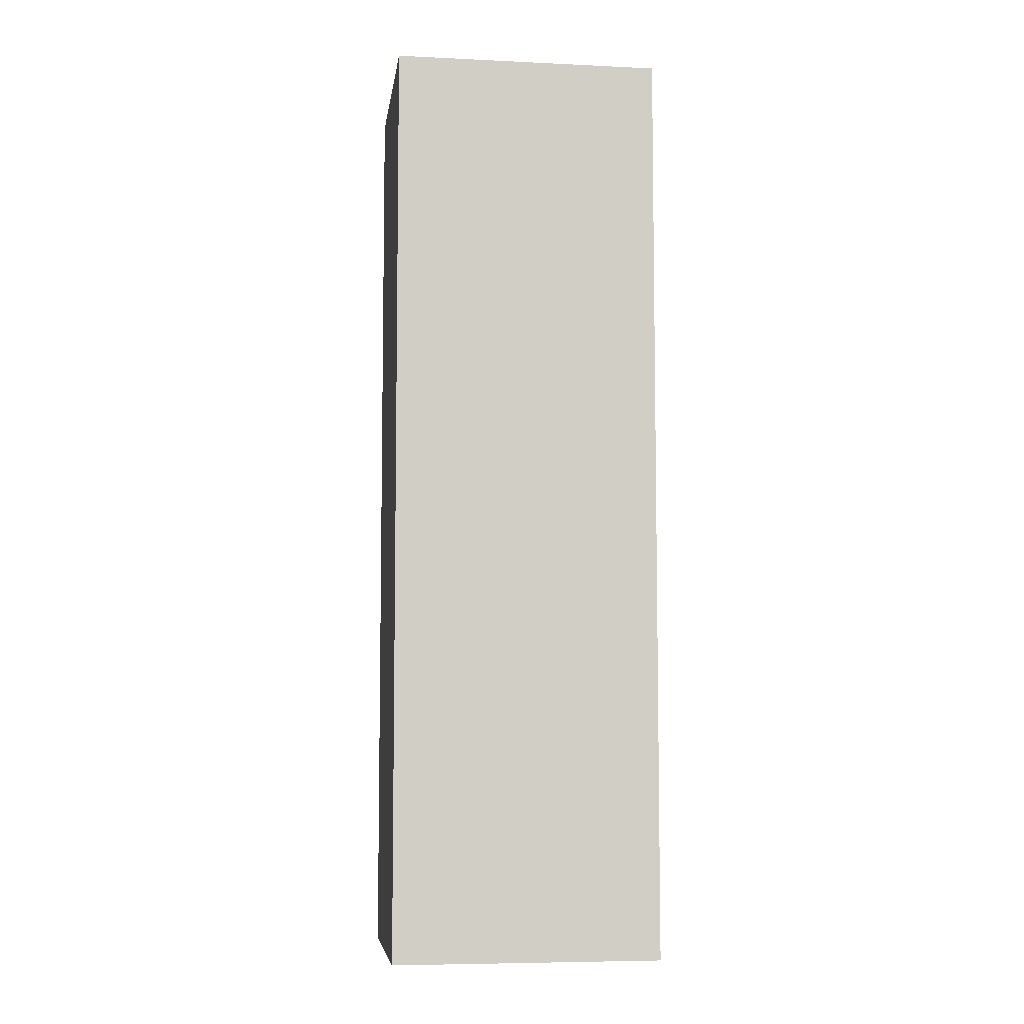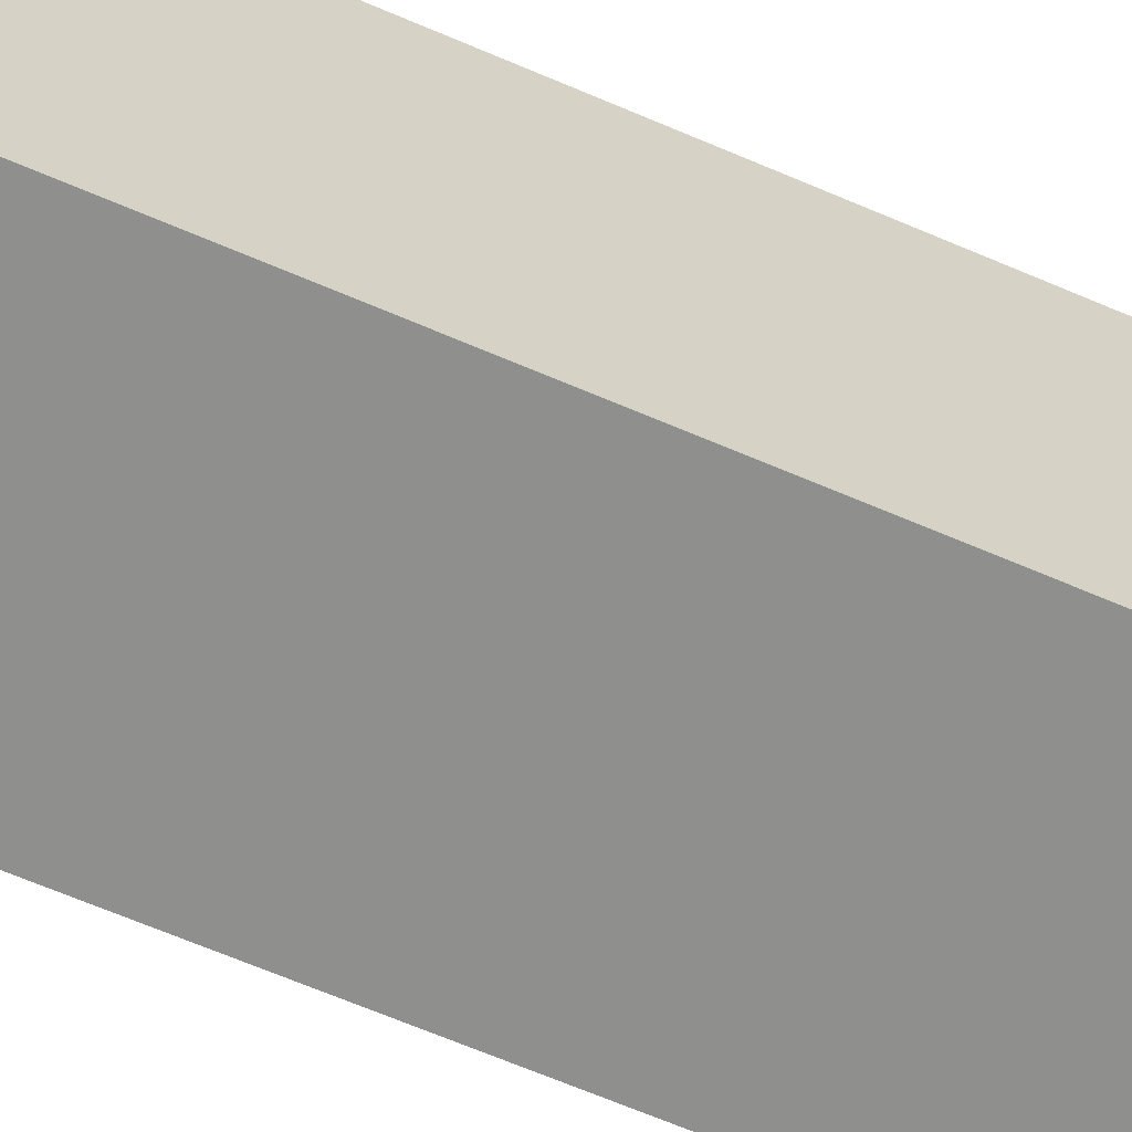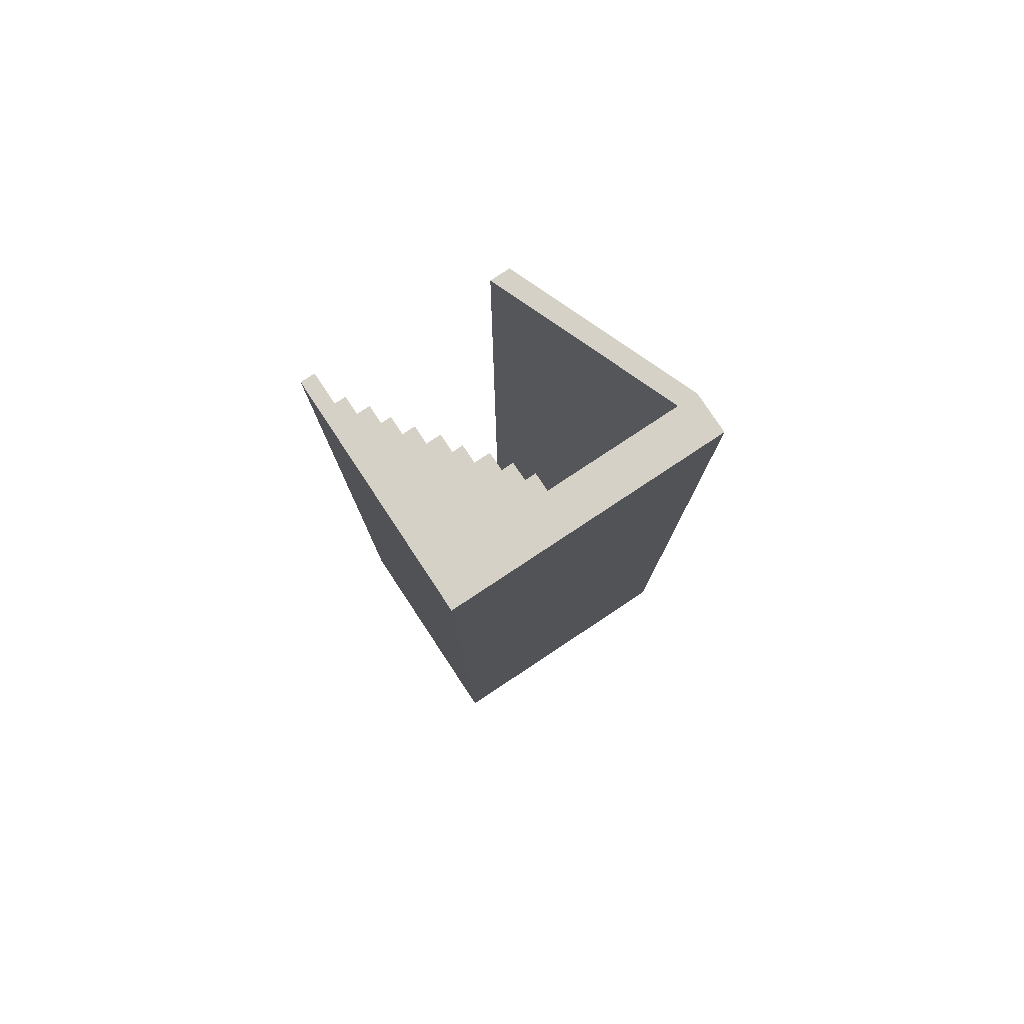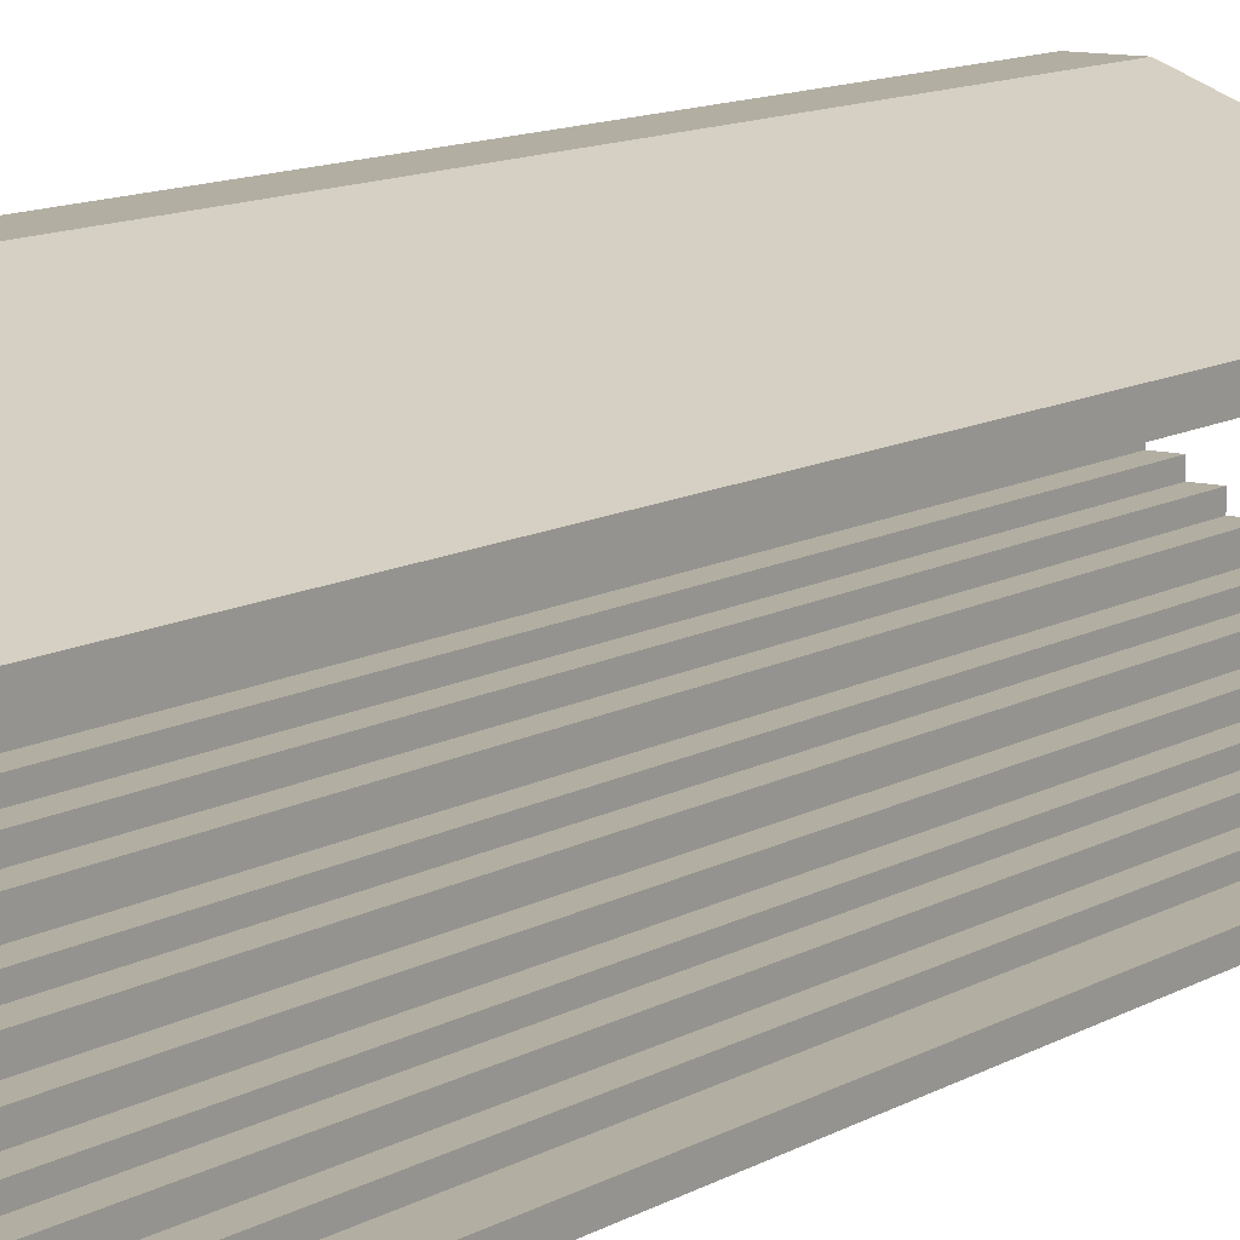
<metadata>
{"format":"obj","ext":"obj","renderer":"f3d","projection":"perspective","resolution":1024,"background":"white","views":[{"elev":-6.7,"azim":-97.8,"up":"+Y"},{"elev":-65.1,"azim":-113.5,"up":"+Z"},{"elev":79.2,"azim":-123.5,"up":"+Y"},{"elev":10.7,"azim":34.3,"up":"+Z"}]}
</metadata>
<code>
o Cube_Cube.001
v -4.429 17.92 -0.2654
v -4.429 17.92 0.2654
v 4.429 17.92 -0.2654
v 4.429 17.92 0.2654
v -4.429 -17.92 -0.2654
v -4.429 -17.92 0.2654
v 4.429 -17.92 -0.2654
v 4.429 -17.92 0.2654
v 3.23 17.92 -0.2654
v 2.549 17.92 -0.2654
v 1.868 17.92 -0.2654
v 1.186 17.92 -0.2654
v 0.5052 17.92 -0.2654
v -0.1762 17.92 -0.2654
v -0.8575 17.92 -0.2654
v -1.539 17.92 -0.2654
v -2.22 17.92 -0.2654
v -2.901 17.92 -0.2654
v -3.583 17.92 -0.2654
v -4.264 17.92 -0.2654
v -4.264 17.92 0.2654
v -3.583 17.92 0.2654
v -2.901 17.92 0.2654
v -2.22 17.92 0.2654
v -1.539 17.92 0.2654
v -0.8575 17.92 0.2654
v -0.1762 17.92 0.2654
v 0.5052 17.92 0.2654
v 1.186 17.92 0.2654
v 1.868 17.92 0.2654
v 2.549 17.92 0.2654
v 3.23 17.92 0.2654
v -4.264 -17.92 -0.2654
v -3.583 -17.92 -0.2654
v -2.901 -17.92 -0.2654
v -2.22 -17.92 -0.2654
v -1.539 -17.92 -0.2654
v -0.8575 -17.92 -0.2654
v -0.1762 -17.92 -0.2654
v 0.5052 -17.92 -0.2654
v 1.186 -17.92 -0.2654
v 1.868 -17.92 -0.2654
v 2.549 -17.92 -0.2654
v 3.23 -17.92 -0.2654
v 3.23 -17.92 0.2654
v 2.549 -17.92 0.2654
v 1.868 -17.92 0.2654
v 1.186 -17.92 0.2654
v 0.5052 -17.92 0.2654
v -0.1762 -17.92 0.2654
v -0.8575 -17.92 0.2654
v -1.539 -17.92 0.2654
v -2.22 -17.92 0.2654
v -2.901 -17.92 0.2654
v -3.583 -17.92 0.2654
v -4.264 -17.92 0.2654
v -4.264 -17.92 0.679
v -4.429 -17.92 0.679
v -4.429 17.92 0.679
v -4.264 17.92 0.679
v -3.583 17.92 0.679
v -2.901 17.92 0.679
v -2.22 17.92 0.679
v -1.539 17.92 0.679
v -0.8575 17.92 0.679
v -0.1762 17.92 0.679
v 0.5052 17.92 0.679
v 1.186 17.92 0.679
v 1.868 17.92 0.679
v 2.549 17.92 0.679
v 3.23 17.92 0.679
v 3.23 -17.92 0.679
v 2.549 -17.92 0.679
v 1.868 -17.92 0.679
v 1.186 -17.92 0.679
v 0.5052 -17.92 0.679
v -0.1762 -17.92 0.679
v -0.8575 -17.92 0.679
v -1.539 -17.92 0.679
v -2.22 -17.92 0.679
v -2.901 -17.92 0.679
v -3.583 -17.92 0.679
v -4.264 -17.92 1.154
v -4.429 -17.92 1.154
v -4.429 17.92 1.154
v -4.264 17.92 1.154
v -3.583 17.92 1.154
v -2.901 17.92 1.154
v -2.22 17.92 1.154
v -1.539 17.92 1.154
v -0.8575 17.92 1.154
v -0.1762 17.92 1.154
v 0.5052 17.92 1.154
v 1.186 17.92 1.154
v 1.868 17.92 1.154
v 2.549 17.92 1.154
v 2.549 -17.92 1.154
v 1.868 -17.92 1.154
v 1.186 -17.92 1.154
v 0.5052 -17.92 1.154
v -0.1762 -17.92 1.154
v -0.8575 -17.92 1.154
v -1.539 -17.92 1.154
v -2.22 -17.92 1.154
v -2.901 -17.92 1.154
v -3.583 -17.92 1.154
v -4.264 -17.92 1.533
v -4.429 -17.92 1.533
v -4.429 17.92 1.533
v -4.264 17.92 1.533
v -3.583 17.92 1.533
v -2.901 17.92 1.533
v -2.22 17.92 1.533
v -1.539 17.92 1.533
v -0.8575 17.92 1.533
v -0.1762 17.92 1.533
v 0.5052 17.92 1.533
v 1.186 17.92 1.533
v 1.868 17.92 1.533
v 1.868 -17.92 1.533
v 1.186 -17.92 1.533
v 0.5052 -17.92 1.533
v -0.1762 -17.92 1.533
v -0.8575 -17.92 1.533
v -1.539 -17.92 1.533
v -2.22 -17.92 1.533
v -2.901 -17.92 1.533
v -3.583 -17.92 1.533
v -4.264 -17.92 2.003
v -4.429 -17.92 2.003
v -4.429 17.92 2.003
v -4.264 17.92 2.003
v -3.583 17.92 2.003
v -2.901 17.92 2.003
v -2.22 17.92 2.003
v -1.539 17.92 2.003
v -0.8575 17.92 2.003
v -0.1762 17.92 2.003
v 0.5052 17.92 2.003
v 1.186 17.92 2.003
v 1.186 -17.92 2.003
v 0.5052 -17.92 2.003
v -0.1762 -17.92 2.003
v -0.8575 -17.92 2.003
v -1.539 -17.92 2.003
v -2.22 -17.92 2.003
v -2.901 -17.92 2.003
v -3.583 -17.92 2.003
v -4.264 -17.92 2.539
v -4.429 -17.92 2.539
v -4.429 17.92 2.539
v -4.264 17.92 2.539
v -3.583 17.92 2.539
v -2.901 17.92 2.539
v -2.22 17.92 2.539
v -1.539 17.92 2.539
v -0.8575 17.92 2.539
v -0.1762 17.92 2.539
v 0.5052 17.92 2.539
v 0.5052 -17.92 2.539
v -0.1762 -17.92 2.539
v -0.8575 -17.92 2.539
v -1.539 -17.92 2.539
v -2.22 -17.92 2.539
v -2.901 -17.92 2.539
v -3.583 -17.92 2.539
v -4.264 -17.92 2.934
v -4.429 -17.92 2.934
v -4.429 17.92 2.934
v -4.264 17.92 2.934
v -3.583 17.92 2.934
v -2.901 17.92 2.934
v -2.22 17.92 2.934
v -1.539 17.92 2.934
v -0.8575 17.92 2.934
v -0.1762 17.92 2.934
v -0.1762 -17.92 2.934
v -0.8575 -17.92 2.934
v -1.539 -17.92 2.934
v -2.22 -17.92 2.934
v -2.901 -17.92 2.934
v -3.583 -17.92 2.934
v -4.264 -17.92 2.934
v -4.429 -17.92 2.934
v -4.429 17.92 2.934
v -4.264 17.92 2.934
v -3.583 17.92 2.934
v -2.901 17.92 2.934
v -2.22 17.92 2.934
v -1.539 17.92 2.934
v -0.8575 17.92 2.934
v -0.1762 17.92 2.934
v -0.1762 -17.92 2.934
v -0.8575 -17.92 2.934
v -1.539 -17.92 2.934
v -2.22 -17.92 2.934
v -2.901 -17.92 2.934
v -3.583 -17.92 2.934
v -4.264 -17.92 3.525
v -4.429 -17.92 3.525
v -4.429 17.92 3.525
v -4.264 17.92 3.525
v -3.583 17.92 3.525
v -2.901 17.92 3.525
v -2.22 17.92 3.525
v -1.539 17.92 3.525
v -0.8575 17.92 3.525
v -0.8575 -17.92 3.525
v -1.539 -17.92 3.525
v -2.22 -17.92 3.525
v -2.901 -17.92 3.525
v -3.583 -17.92 3.525
v -4.264 -17.92 3.963
v -4.429 -17.92 3.963
v -4.429 17.92 3.963
v -4.264 17.92 3.963
v -3.583 17.92 3.963
v -2.901 17.92 3.963
v -2.22 17.92 3.963
v -1.539 17.92 3.963
v -1.539 -17.92 3.963
v -2.22 -17.92 3.963
v -2.901 -17.92 3.963
v -3.583 -17.92 3.963
v -4.264 -17.92 4.368
v -4.429 -17.92 4.368
v -4.429 17.92 4.368
v -4.264 17.92 4.368
v -3.583 17.92 4.368
v -2.901 17.92 4.368
v -2.22 17.92 4.368
v -2.22 -17.92 4.368
v -2.901 -17.92 4.368
v -3.583 -17.92 4.368
v -4.264 -17.92 7.706
v -4.429 -17.92 7.706
v -4.429 17.92 7.706
v -4.264 17.92 7.706
v -3.583 17.92 7.706
v -2.901 17.92 7.706
v -2.901 -17.92 7.706
v -3.583 -17.92 7.706
v -4.264 -17.92 10.14
v -4.429 -17.92 10.14
v -4.429 17.92 10.14
v -4.264 17.92 10.14
v -3.583 17.92 10.14
v -2.901 17.92 10.14
v -2.901 -17.92 10.14
v -3.583 -17.92 10.14
v -4.429 17.92 9.391
v -4.429 -17.92 9.391
v -3.583 -17.92 9.391
v -4.264 -17.92 9.391
v -3.583 17.92 9.391
v -2.901 17.92 9.391
v -4.264 17.92 9.391
v -2.901 -17.92 9.391
v -2.901 17.92 10.14
v -2.901 -17.92 10.14
v -2.901 17.92 9.391
v -2.901 -17.92 9.391
v -2.901 17.92 10.14
v -2.901 -17.92 10.14
v -2.901 17.92 9.391
v -2.901 -17.92 9.391
v 3.917 17.92 7.435
v 3.917 -17.92 7.435
v 3.917 17.92 6.686
v 3.917 -17.92 6.686
f 32 3 9
f 4 7 3
f 56 5 33
f 6 1 5
f 33 1 20
f 50 78 51
f 2 60 21
f 27 67 28
f 49 77 50
f 56 58 6
f 26 66 27
f 48 76 49
f 55 57 56
f 25 65 26
f 47 75 48
f 54 82 55
f 7 9 3
f 44 10 9
f 43 11 10
f 42 12 11
f 41 13 12
f 40 14 13
f 39 15 14
f 38 16 15
f 37 17 16
f 36 18 17
f 35 19 18
f 34 20 19
f 8 44 7
f 45 43 44
f 46 42 43
f 47 41 42
f 48 40 41
f 49 39 40
f 50 38 39
f 51 37 38
f 52 36 37
f 53 35 36
f 54 34 35
f 55 33 34
f 2 20 1
f 21 19 20
f 22 18 19
f 23 17 18
f 24 16 17
f 25 15 16
f 26 14 15
f 27 13 14
f 28 12 13
f 29 11 12
f 30 10 11
f 31 9 10
f 69 96 70
f 77 102 78
f 61 88 62
f 68 95 69
f 76 101 77
f 60 87 61
f 67 94 68
f 75 100 76
f 59 86 60
f 82 83 57
f 28 68 29
f 21 61 22
f 51 79 52
f 29 69 30
f 6 59 2
f 22 62 23
f 52 80 53
f 30 70 31
f 45 73 46
f 23 63 24
f 53 81 54
f 31 71 32
f 46 74 47
f 24 64 25
f 103 126 104
f 87 112 88
f 94 119 95
f 102 125 103
f 86 111 87
f 93 118 94
f 101 124 102
f 85 110 86
f 92 117 93
f 62 89 63
f 78 103 79
f 63 90 64
f 79 104 80
f 64 91 65
f 80 105 81
f 57 84 58
f 73 98 74
f 65 92 66
f 81 106 82
f 58 85 59
f 74 99 75
f 66 93 67
f 108 131 109
f 115 138 116
f 123 144 124
f 107 130 108
f 114 137 115
f 122 143 123
f 113 136 114
f 121 142 122
f 88 113 89
f 104 127 105
f 89 114 90
f 105 128 106
f 98 121 99
f 90 115 91
f 106 107 83
f 83 108 84
f 99 122 100
f 91 116 92
f 84 109 85
f 100 123 101
f 146 165 147
f 130 151 131
f 137 158 138
f 145 164 146
f 129 150 130
f 136 157 137
f 144 163 145
f 135 156 136
f 124 145 125
f 116 139 117
f 109 132 110
f 125 146 126
f 117 140 118
f 110 133 111
f 126 147 127
f 111 134 112
f 127 148 128
f 112 135 113
f 128 129 107
f 163 180 164
f 154 173 155
f 162 179 163
f 153 172 154
f 161 178 162
f 152 171 153
f 138 159 139
f 131 152 132
f 147 166 148
f 132 153 133
f 148 149 129
f 133 154 134
f 142 161 143
f 134 155 135
f 143 162 144
f 175 190 191
f 167 198 183
f 174 189 190
f 182 197 198
f 173 188 189
f 181 196 197
f 172 187 188
f 155 174 156
f 164 181 165
f 156 175 157
f 149 168 150
f 165 182 166
f 157 176 158
f 150 169 151
f 166 167 149
f 151 170 152
f 196 211 197
f 187 204 188
f 195 210 196
f 186 203 187
f 194 209 195
f 185 202 186
f 168 183 184
f 177 192 193
f 176 191 192
f 169 184 185
f 178 193 194
f 170 185 186
f 179 194 195
f 171 186 187
f 180 195 196
f 204 219 205
f 200 215 201
f 211 224 212
f 203 218 204
f 188 205 189
f 197 212 198
f 189 206 190
f 198 199 183
f 190 207 191
f 183 200 184
f 184 201 185
f 217 230 218
f 213 226 214
f 224 225 213
f 216 229 217
f 212 213 199
f 201 216 202
f 209 222 210
f 205 220 206
f 202 217 203
f 210 223 211
f 199 214 200
f 229 240 230
f 234 235 225
f 230 241 233
f 214 227 215
f 222 233 223
f 218 231 219
f 215 228 216
f 223 234 224
f 255 248 256
f 253 243 254
f 252 245 251
f 227 238 228
f 225 236 226
f 233 242 234
f 228 239 229
f 226 237 227
f 246 244 243
f 248 250 249
f 247 243 250
f 251 246 257
f 254 244 252
f 248 260 259
f 258 250 253
f 257 247 255
f 238 255 239
f 241 253 242
f 240 258 241
f 235 252 236
f 237 257 238
f 236 251 237
f 242 254 235
f 239 256 240
f 260 266 264
f 249 262 260
f 256 259 261
f 258 261 262
f 264 267 263
f 259 264 263
f 262 265 266
f 261 263 265
f 269 268 270
f 265 270 266
f 265 267 269
f 266 268 264
f 32 4 3
f 4 8 7
f 56 6 5
f 6 2 1
f 33 5 1
f 50 77 78
f 2 59 60
f 27 66 67
f 49 76 77
f 56 57 58
f 26 65 66
f 48 75 76
f 55 82 57
f 25 64 65
f 47 74 75
f 54 81 82
f 7 44 9
f 44 43 10
f 43 42 11
f 42 41 12
f 41 40 13
f 40 39 14
f 39 38 15
f 38 37 16
f 37 36 17
f 36 35 18
f 35 34 19
f 34 33 20
f 8 45 44
f 45 46 43
f 46 47 42
f 47 48 41
f 48 49 40
f 49 50 39
f 50 51 38
f 51 52 37
f 52 53 36
f 53 54 35
f 54 55 34
f 55 56 33
f 2 21 20
f 21 22 19
f 22 23 18
f 23 24 17
f 24 25 16
f 25 26 15
f 26 27 14
f 27 28 13
f 28 29 12
f 29 30 11
f 30 31 10
f 31 32 9
f 69 95 96
f 77 101 102
f 61 87 88
f 68 94 95
f 76 100 101
f 60 86 87
f 67 93 94
f 75 99 100
f 59 85 86
f 82 106 83
f 28 67 68
f 21 60 61
f 51 78 79
f 29 68 69
f 6 58 59
f 22 61 62
f 52 79 80
f 30 69 70
f 45 72 73
f 23 62 63
f 53 80 81
f 31 70 71
f 46 73 74
f 24 63 64
f 103 125 126
f 87 111 112
f 94 118 119
f 102 124 125
f 86 110 111
f 93 117 118
f 101 123 124
f 85 109 110
f 92 116 117
f 62 88 89
f 78 102 103
f 63 89 90
f 79 103 104
f 64 90 91
f 80 104 105
f 57 83 84
f 73 97 98
f 65 91 92
f 81 105 106
f 58 84 85
f 74 98 99
f 66 92 93
f 108 130 131
f 115 137 138
f 123 143 144
f 107 129 130
f 114 136 137
f 122 142 143
f 113 135 136
f 121 141 142
f 88 112 113
f 104 126 127
f 89 113 114
f 105 127 128
f 98 120 121
f 90 114 115
f 106 128 107
f 83 107 108
f 99 121 122
f 91 115 116
f 84 108 109
f 100 122 123
f 146 164 165
f 130 150 151
f 137 157 158
f 145 163 164
f 129 149 150
f 136 156 157
f 144 162 163
f 135 155 156
f 124 144 145
f 116 138 139
f 109 131 132
f 125 145 146
f 117 139 140
f 110 132 133
f 126 146 147
f 111 133 134
f 127 147 148
f 112 134 135
f 128 148 129
f 163 179 180
f 154 172 173
f 162 178 179
f 153 171 172
f 161 177 178
f 152 170 171
f 138 158 159
f 131 151 152
f 147 165 166
f 132 152 153
f 148 166 149
f 133 153 154
f 142 160 161
f 134 154 155
f 143 161 162
f 175 174 190
f 167 182 198
f 174 173 189
f 182 181 197
f 173 172 188
f 181 180 196
f 172 171 187
f 155 173 174
f 164 180 181
f 156 174 175
f 149 167 168
f 165 181 182
f 157 175 176
f 150 168 169
f 166 182 167
f 151 169 170
f 196 210 211
f 187 203 204
f 195 209 210
f 186 202 203
f 194 208 209
f 185 201 202
f 168 167 183
f 177 176 192
f 176 175 191
f 169 168 184
f 178 177 193
f 170 169 185
f 179 178 194
f 171 170 186
f 180 179 195
f 204 218 219
f 200 214 215
f 211 223 224
f 203 217 218
f 188 204 205
f 197 211 212
f 189 205 206
f 198 212 199
f 190 206 207
f 183 199 200
f 184 200 201
f 217 229 230
f 213 225 226
f 224 234 225
f 216 228 229
f 212 224 213
f 201 215 216
f 209 221 222
f 205 219 220
f 202 216 217
f 210 222 223
f 199 213 214
f 229 239 240
f 234 242 235
f 230 240 241
f 214 226 227
f 222 232 233
f 218 230 231
f 215 227 228
f 223 233 234
f 255 247 248
f 253 250 243
f 252 244 245
f 227 237 238
f 225 235 236
f 233 241 242
f 228 238 239
f 226 236 237
f 246 245 244
f 248 247 250
f 247 246 243
f 251 245 246
f 254 243 244
f 248 249 260
f 258 249 250
f 257 246 247
f 238 257 255
f 241 258 253
f 240 256 258
f 235 254 252
f 237 251 257
f 236 252 251
f 242 253 254
f 239 255 256
f 260 262 266
f 249 258 262
f 256 248 259
f 258 256 261
f 264 268 267
f 259 260 264
f 262 261 265
f 261 259 263
f 269 267 268
f 265 269 270
f 265 263 267
f 266 270 268
f 4 45 8
f 32 72 45
f 71 73 72
f 70 97 73
f 96 98 97
f 95 120 98
f 119 121 120
f 118 141 121
f 140 142 141
f 160 158 161
f 158 177 161
f 139 160 142
f 193 191 194
f 207 209 208
f 206 221 209
f 191 208 194
f 220 222 221
f 231 233 232
f 219 232 222
f 4 32 45
f 32 71 72
f 71 70 73
f 70 96 97
f 96 95 98
f 95 119 120
f 119 118 121
f 118 140 141
f 140 139 142
f 160 159 158
f 158 176 177
f 139 159 160
f 193 192 191
f 207 206 209
f 206 220 221
f 191 207 208
f 220 219 222
f 231 230 233
f 219 231 232

</code>
